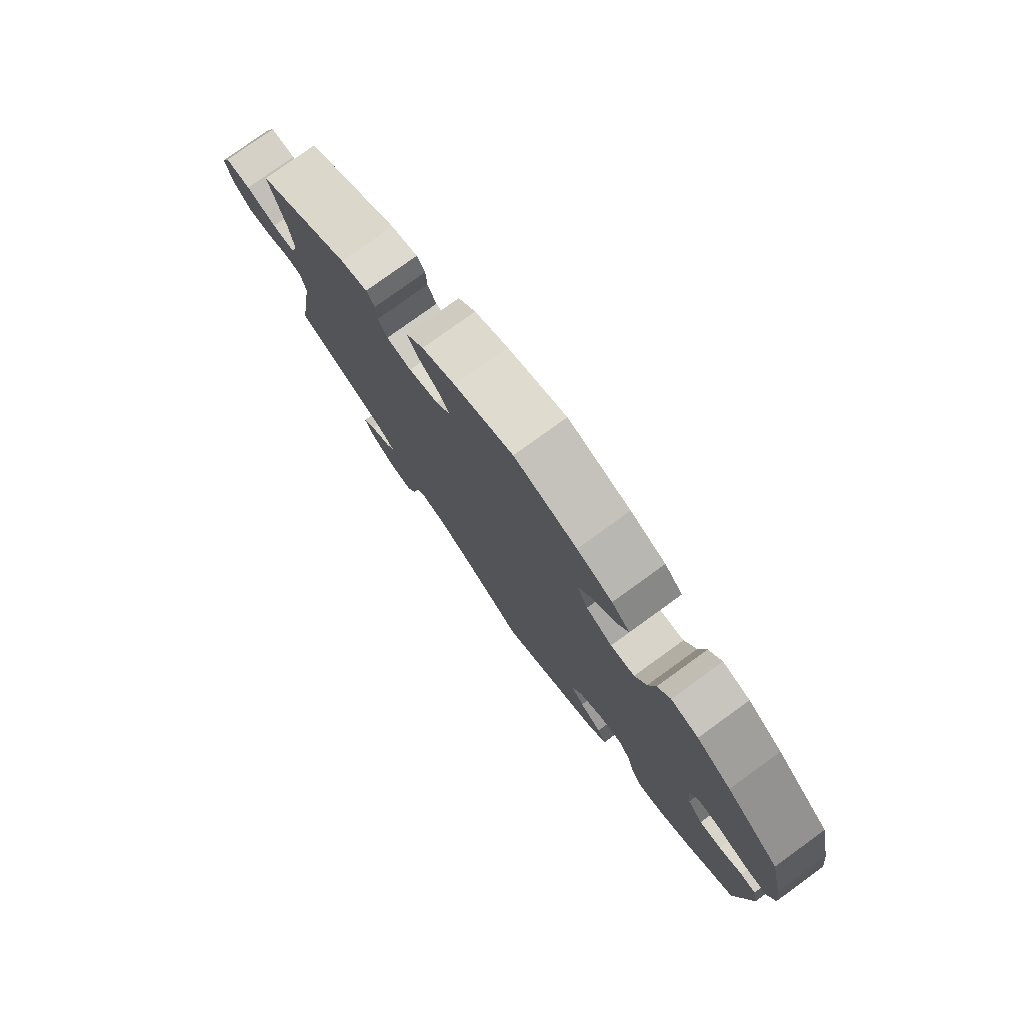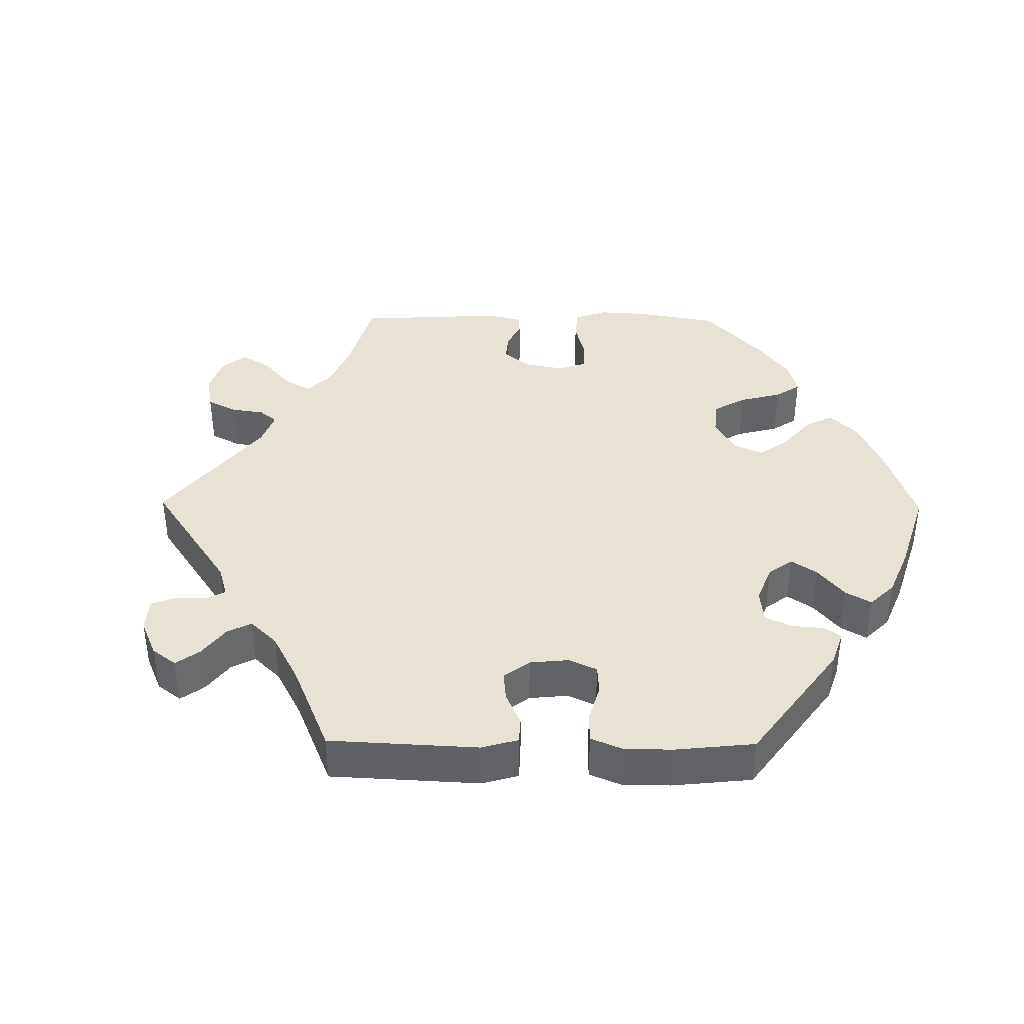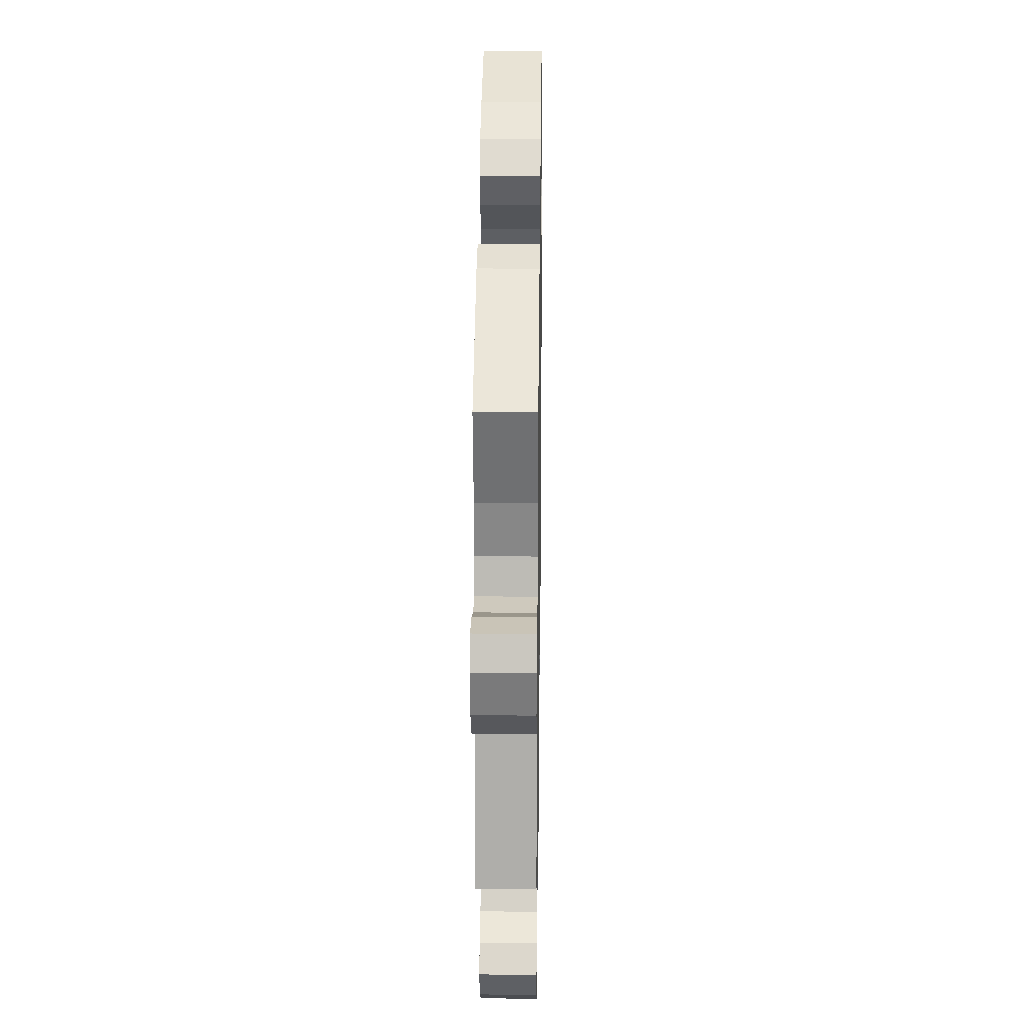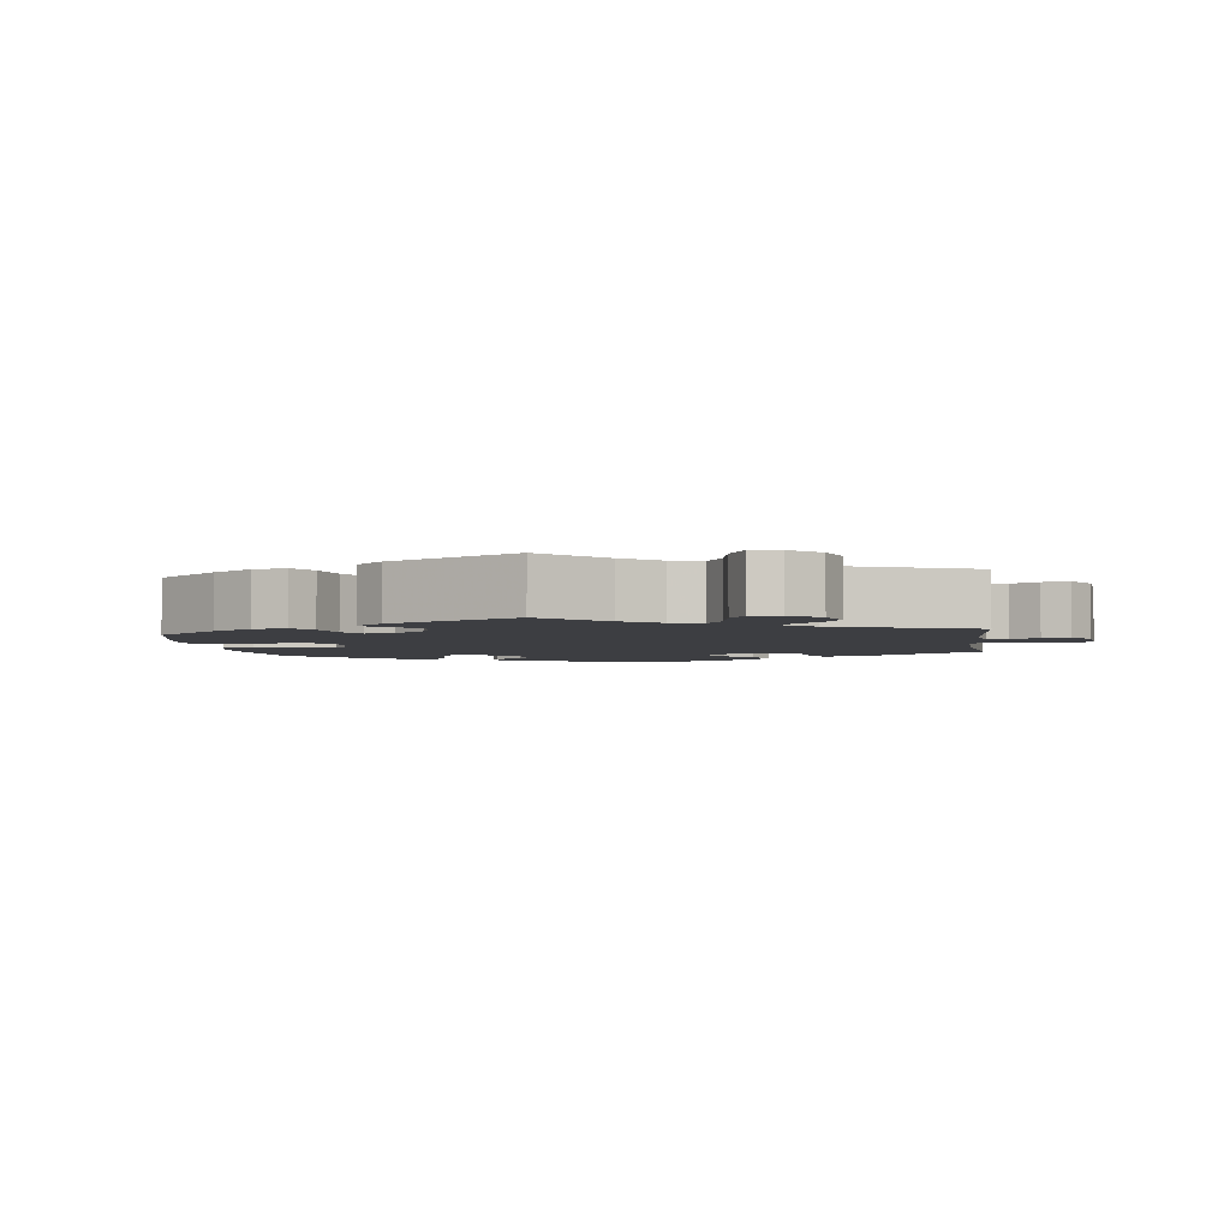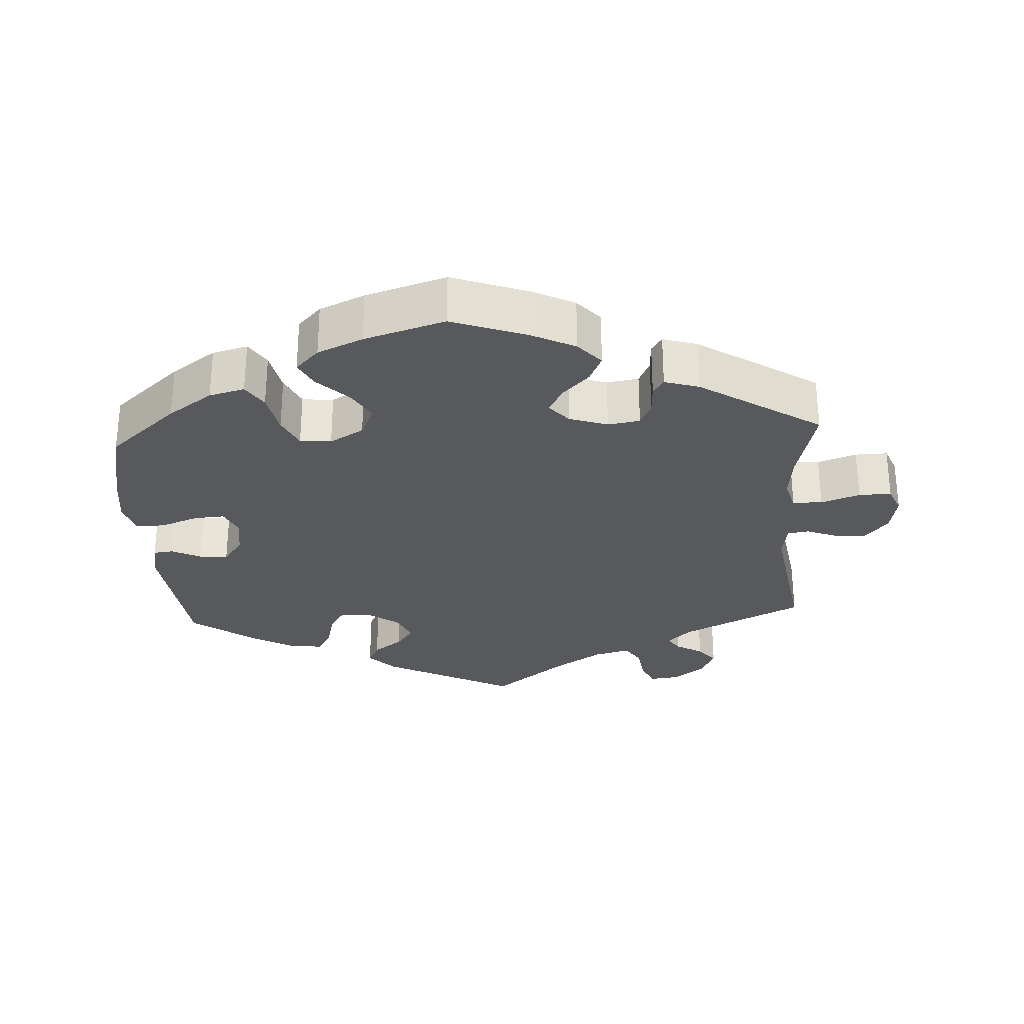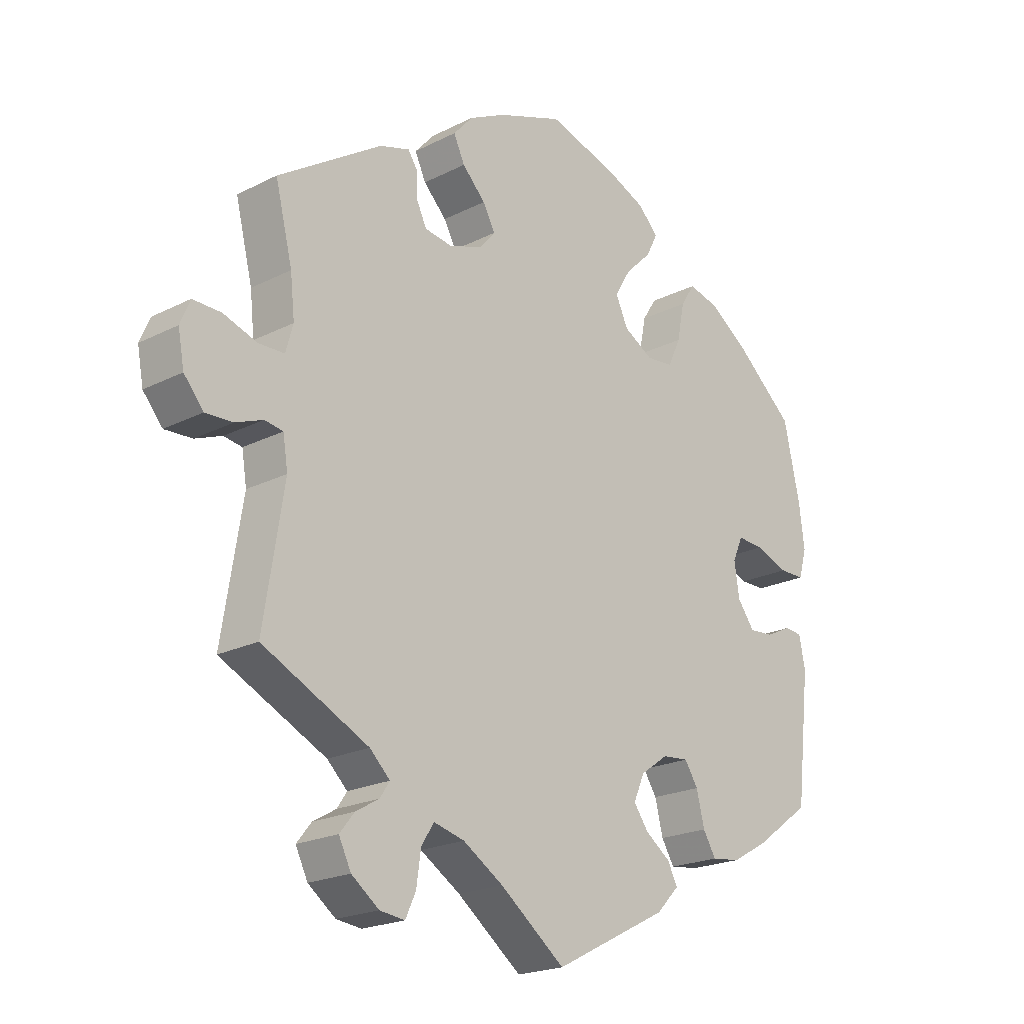
<metadata>
{"format":"obj","ext":"obj","renderer":"f3d","projection":"perspective","resolution":1024,"background":"white","views":[{"elev":78.1,"azim":-125.9,"up":"+Z"},{"elev":39.7,"azim":-149.4,"up":"+Y"},{"elev":21.3,"azim":90.9,"up":"+Z"},{"elev":-3.5,"azim":67.5,"up":"+Y"},{"elev":-29.0,"azim":3.4,"up":"+Y"},{"elev":-20.9,"azim":132.4,"up":"+Z"}]}
</metadata>
<code>
v -0.524 0.07 -0.086
v -0.514 0.07 -0.036
v -0.486 0.07 -0.033
v -0.444 0.07 -0.053
v -0.404 0.07 -0.056
v -0.376 0.07 -0.018
v -0.368 0.07 0.037
v -0.385 0.07 0.075
v -0.428 0.07 0.072
v -0.482 0.07 0.052
v -0.523 0.07 0.052
v -0.536 0.07 0.098
v -0.527 0.07 0.169
v -0.501 0.07 0.288
v -0.404 0.07 0.373
v -0.341 0.07 0.417
v -0.291 0.07 0.43
v -0.268 0.07 0.394
v -0.256 0.07 0.334
v -0.235 0.07 0.289
v -0.191 0.07 0.285
v -0.143 0.07 0.313
v -0.123 0.07 0.357
v -0.149 0.07 0.401
v -0.192 0.07 0.443
v -0.211 0.07 0.48
v -0.178 0.07 0.514
v -0.114 0.07 0.542
v 0 0.07 0.577
v 0.107 0.07 0.538
v 0.167 0.07 0.508
v 0.199 0.07 0.472
v 0.181 0.07 0.433
v 0.143 0.07 0.394
v 0.123 0.07 0.357
v 0.15 0.07 0.326
v 0.204 0.07 0.308
v 0.249 0.07 0.315
v 0.265 0.07 0.349
v 0.267 0.07 0.391
v 0.282 0.07 0.414
v 0.331 0.07 0.399
v 0.501 0.07 0.289
v 0.473 0.07 0.175
v 0.466 0.07 0.109
v 0.478 0.07 0.066
v 0.52 0.07 0.065
v 0.575 0.07 0.084
v 0.621 0.07 0.085
v 0.637 0.07 0.047
v 0.627 0.07 -0.007
v 0.595 0.07 -0.045
v 0.55 0.07 -0.043
v 0.506 0.07 -0.026
v 0.476 0.07 -0.031
v 0.468 0.07 -0.081
v 0.501 0.07 -0.289
v 0.328 0.07 -0.374
v 0.295 0.07 -0.406
v 0.311 0.07 -0.43
v 0.349 0.07 -0.452
v 0.373 0.07 -0.482
v 0.353 0.07 -0.523
v 0.308 0.07 -0.557
v 0.267 0.07 -0.562
v 0.25 0.07 -0.525
v 0.243 0.07 -0.473
v 0.222 0.07 -0.441
v 0.172 0.07 -0.454
v 0.106 0.07 -0.496
v 0 0.07 -0.578
v -0.186 0.07 -0.483
v -0.223 0.07 -0.445
v -0.207 0.07 -0.413
v -0.166 0.07 -0.383
v -0.142 0.07 -0.349
v -0.16 0.07 -0.308
v -0.205 0.07 -0.276
v -0.248 0.07 -0.272
v -0.27 0.07 -0.306
v -0.283 0.07 -0.359
v -0.304 0.07 -0.394
v -0.351 0.07 -0.388
v -0.41 0.07 -0.355
v -0.501 0.07 -0.289
v -0.524 0 -0.086
v -0.514 0 -0.036
v -0.486 0 -0.033
v -0.444 0 -0.053
v -0.404 0 -0.056
v -0.376 0 -0.018
v -0.368 0 0.037
v -0.385 0 0.075
v -0.428 0 0.072
v -0.482 0 0.052
v -0.523 0 0.052
v -0.536 0 0.098
v -0.527 0 0.169
v -0.501 0 0.288
v -0.404 0 0.373
v -0.341 0 0.417
v -0.291 0 0.43
v -0.268 0 0.394
v -0.256 0 0.334
v -0.235 0 0.289
v -0.191 0 0.285
v -0.143 0 0.313
v -0.123 0 0.357
v -0.149 0 0.401
v -0.192 0 0.443
v -0.211 0 0.48
v -0.178 0 0.514
v -0.114 0 0.542
v 0 0 0.577
v 0.107 0 0.538
v 0.167 0 0.508
v 0.199 0 0.472
v 0.181 0 0.433
v 0.143 0 0.394
v 0.123 0 0.357
v 0.15 0 0.326
v 0.204 0 0.308
v 0.249 0 0.315
v 0.265 0 0.349
v 0.267 0 0.391
v 0.282 0 0.414
v 0.331 0 0.399
v 0.501 0 0.289
v 0.473 0 0.175
v 0.466 0 0.109
v 0.478 0 0.066
v 0.52 0 0.065
v 0.575 0 0.084
v 0.621 0 0.085
v 0.637 0 0.047
v 0.627 0 -0.007
v 0.595 0 -0.045
v 0.55 0 -0.043
v 0.506 0 -0.026
v 0.476 0 -0.031
v 0.468 0 -0.081
v 0.501 0 -0.289
v 0.328 0 -0.374
v 0.295 0 -0.406
v 0.311 0 -0.43
v 0.349 0 -0.452
v 0.373 0 -0.482
v 0.353 0 -0.523
v 0.308 0 -0.557
v 0.267 0 -0.562
v 0.25 0 -0.525
v 0.243 0 -0.473
v 0.222 0 -0.441
v 0.172 0 -0.454
v 0.106 0 -0.496
v 0 0 -0.578
v -0.186 0 -0.483
v -0.223 0 -0.445
v -0.207 0 -0.413
v -0.166 0 -0.383
v -0.142 0 -0.349
v -0.16 0 -0.308
v -0.205 0 -0.276
v -0.248 0 -0.272
v -0.27 0 -0.306
v -0.283 0 -0.359
v -0.304 0 -0.394
v -0.351 0 -0.388
v -0.41 0 -0.355
v -0.501 0 -0.289
f 80 81 82 83
f 79 80 83 84
f 72 73 74 75
f 70 71 72 75
f 69 70 75 76
f 68 69 76 77
f 64 65 66 67
f 64 67 68
f 63 64 68
f 60 61 62 63
f 59 60 63 68
f 58 59 68 77
f 56 57 58 77
f 51 52 53 54
f 49 50 51 54
f 47 48 49 54
f 46 47 54 55
f 45 46 55 56
f 41 42 43 44
f 39 40 41 44
f 38 39 44 45
f 37 38 45 56
f 31 32 33 34
f 31 34 35
f 30 31 35
f 29 30 35
f 28 29 35
f 27 28 35 36
f 24 25 26 27
f 23 24 27 36
f 16 17 18 19
f 16 19 20
f 15 16 20
f 14 15 20
f 13 14 20 21
f 9 10 11 12
f 8 9 12 13
f 1 2 3 4
f 1 4 5
f 79 84 85 1
f 37 56 77 78
f 22 23 36 37
f 21 22 37 78
f 8 13 21
f 7 8 21 78
f 6 7 78 79
f 79 1 5
f 5 6 79
f 168 167 166 165
f 169 168 165 164
f 160 159 158 157
f 160 157 156 155
f 161 160 155 154
f 162 161 154 153
f 152 151 150 149
f 153 152 149
f 153 149 148
f 148 147 146 145
f 153 148 145 144
f 162 153 144 143
f 162 143 142 141
f 139 138 137 136
f 139 136 135 134
f 139 134 133 132
f 140 139 132 131
f 141 140 131 130
f 129 128 127 126
f 129 126 125 124
f 130 129 124 123
f 141 130 123 122
f 119 118 117 116
f 120 119 116
f 120 116 115
f 120 115 114
f 120 114 113
f 121 120 113 112
f 112 111 110 109
f 121 112 109 108
f 104 103 102 101
f 105 104 101
f 105 101 100
f 105 100 99
f 106 105 99 98
f 97 96 95 94
f 98 97 94 93
f 89 88 87 86
f 90 89 86
f 86 170 169 164
f 163 162 141 122
f 122 121 108 107
f 163 122 107 106
f 106 98 93
f 163 106 93 92
f 164 163 92 91
f 90 86 164
f 164 91 90
f 1 86 87 2
f 2 87 88 3
f 3 88 89 4
f 4 89 90 5
f 5 90 91 6
f 6 91 92 7
f 7 92 93 8
f 8 93 94 9
f 9 94 95 10
f 10 95 96 11
f 11 96 97 12
f 12 97 98 13
f 13 98 99 14
f 14 99 100 15
f 15 100 101 16
f 16 101 102 17
f 17 102 103 18
f 18 103 104 19
f 19 104 105 20
f 20 105 106 21
f 21 106 107 22
f 22 107 108 23
f 23 108 109 24
f 24 109 110 25
f 25 110 111 26
f 26 111 112 27
f 27 112 113 28
f 28 113 114 29
f 29 114 115 30
f 30 115 116 31
f 31 116 117 32
f 32 117 118 33
f 33 118 119 34
f 34 119 120 35
f 35 120 121 36
f 36 121 122 37
f 37 122 123 38
f 38 123 124 39
f 39 124 125 40
f 40 125 126 41
f 41 126 127 42
f 42 127 128 43
f 43 128 129 44
f 44 129 130 45
f 45 130 131 46
f 46 131 132 47
f 47 132 133 48
f 48 133 134 49
f 49 134 135 50
f 50 135 136 51
f 51 136 137 52
f 52 137 138 53
f 53 138 139 54
f 54 139 140 55
f 55 140 141 56
f 56 141 142 57
f 57 142 143 58
f 58 143 144 59
f 59 144 145 60
f 60 145 146 61
f 61 146 147 62
f 62 147 148 63
f 63 148 149 64
f 64 149 150 65
f 65 150 151 66
f 66 151 152 67
f 67 152 153 68
f 68 153 154 69
f 69 154 155 70
f 70 155 156 71
f 71 156 157 72
f 72 157 158 73
f 73 158 159 74
f 74 159 160 75
f 75 160 161 76
f 76 161 162 77
f 77 162 163 78
f 78 163 164 79
f 79 164 165 80
f 80 165 166 81
f 81 166 167 82
f 82 167 168 83
f 83 168 169 84
f 84 169 170 85
f 85 170 86 1

</code>
